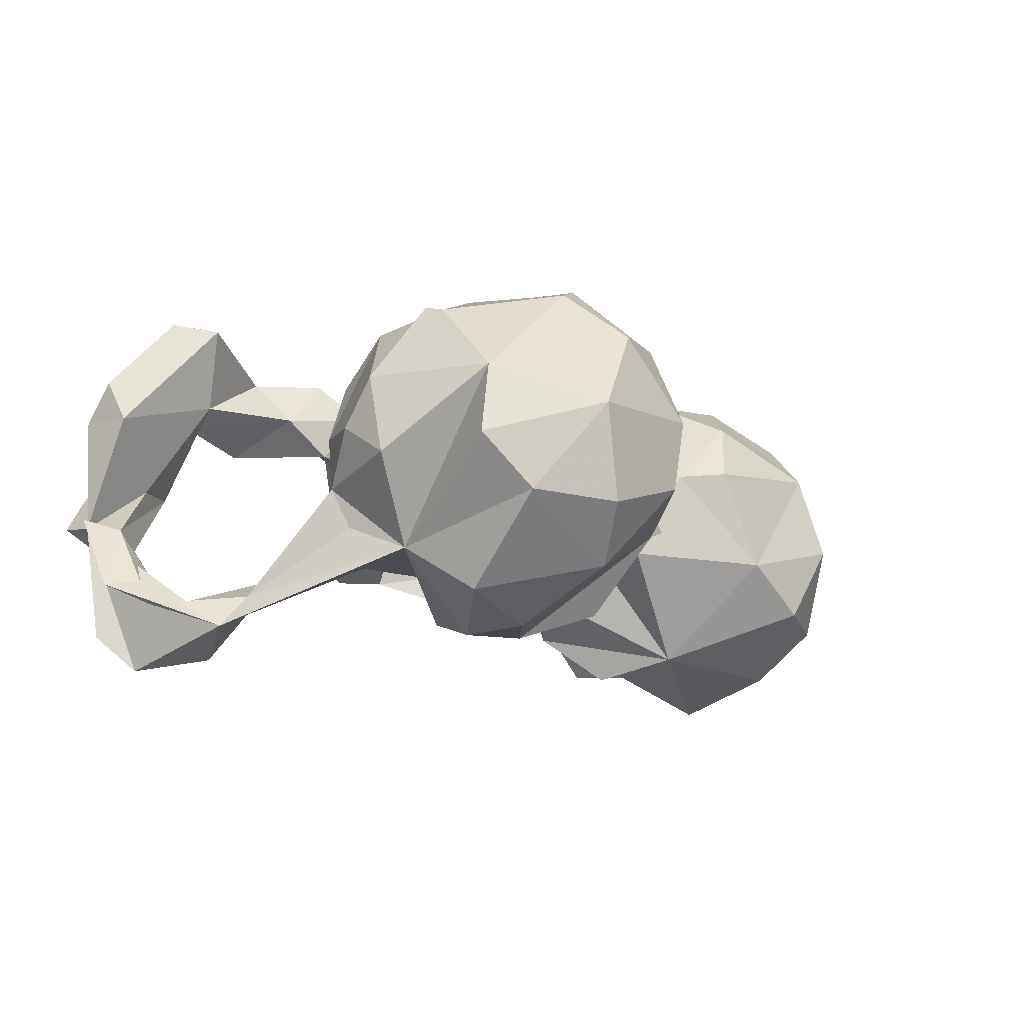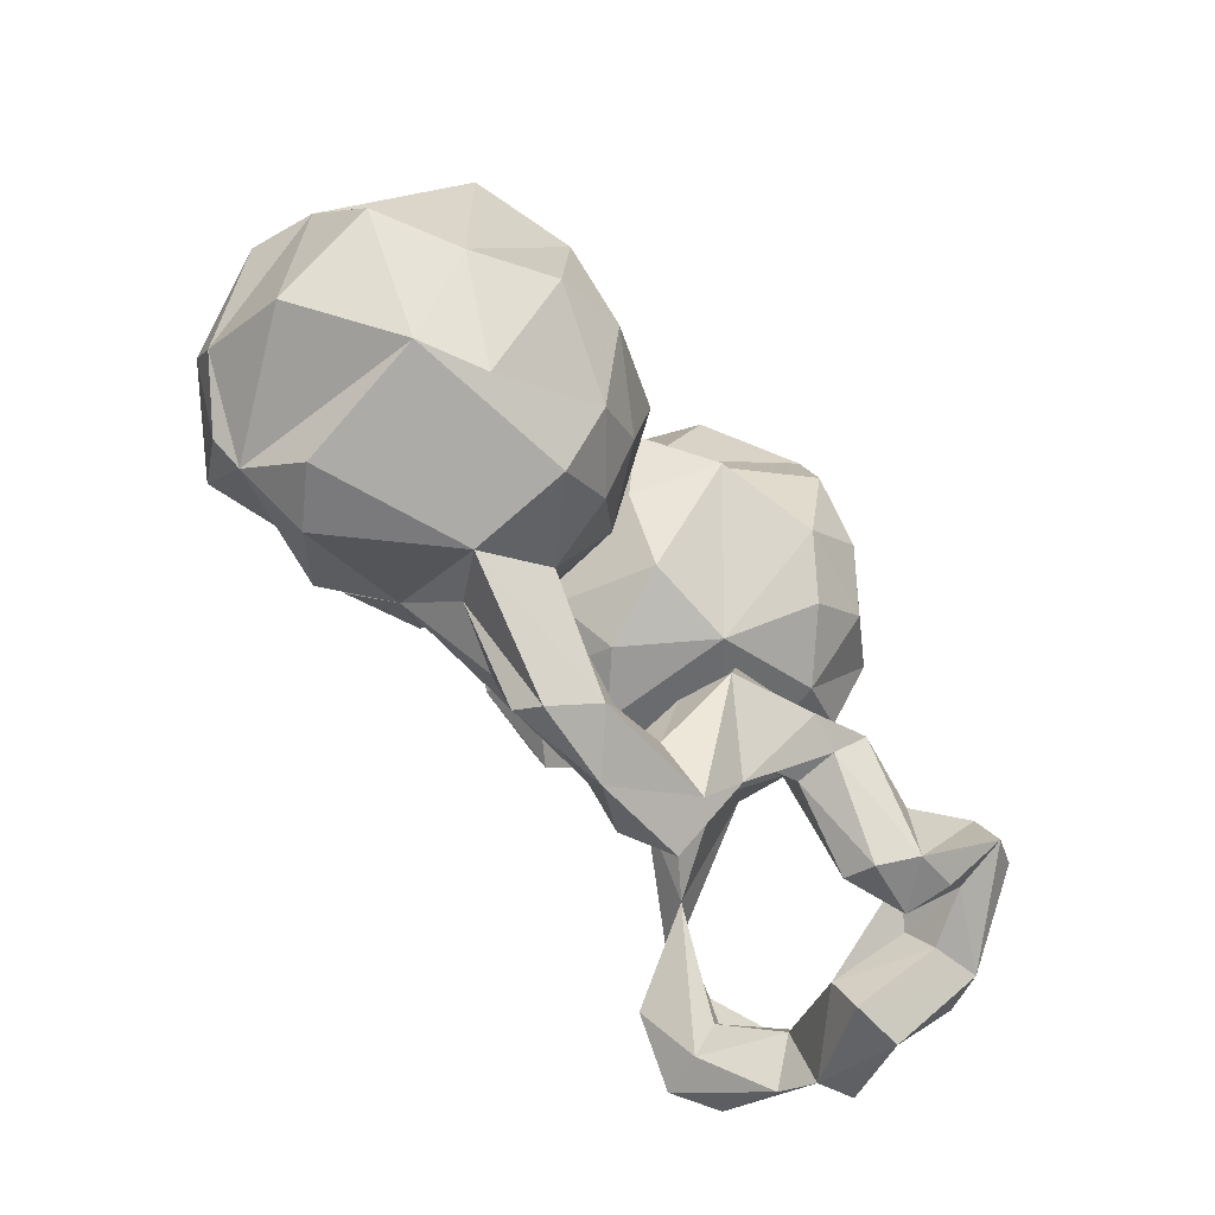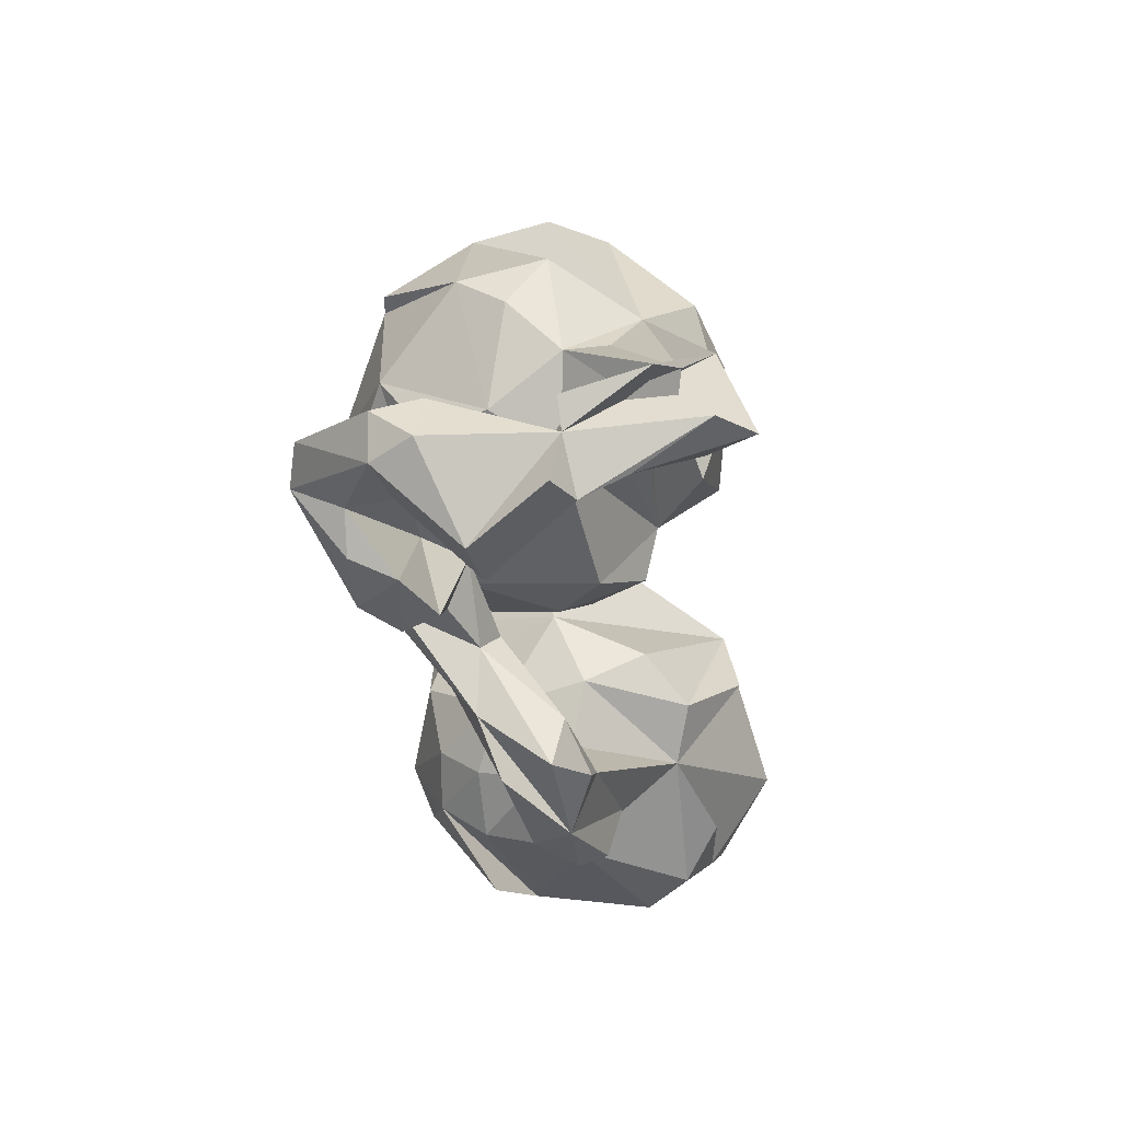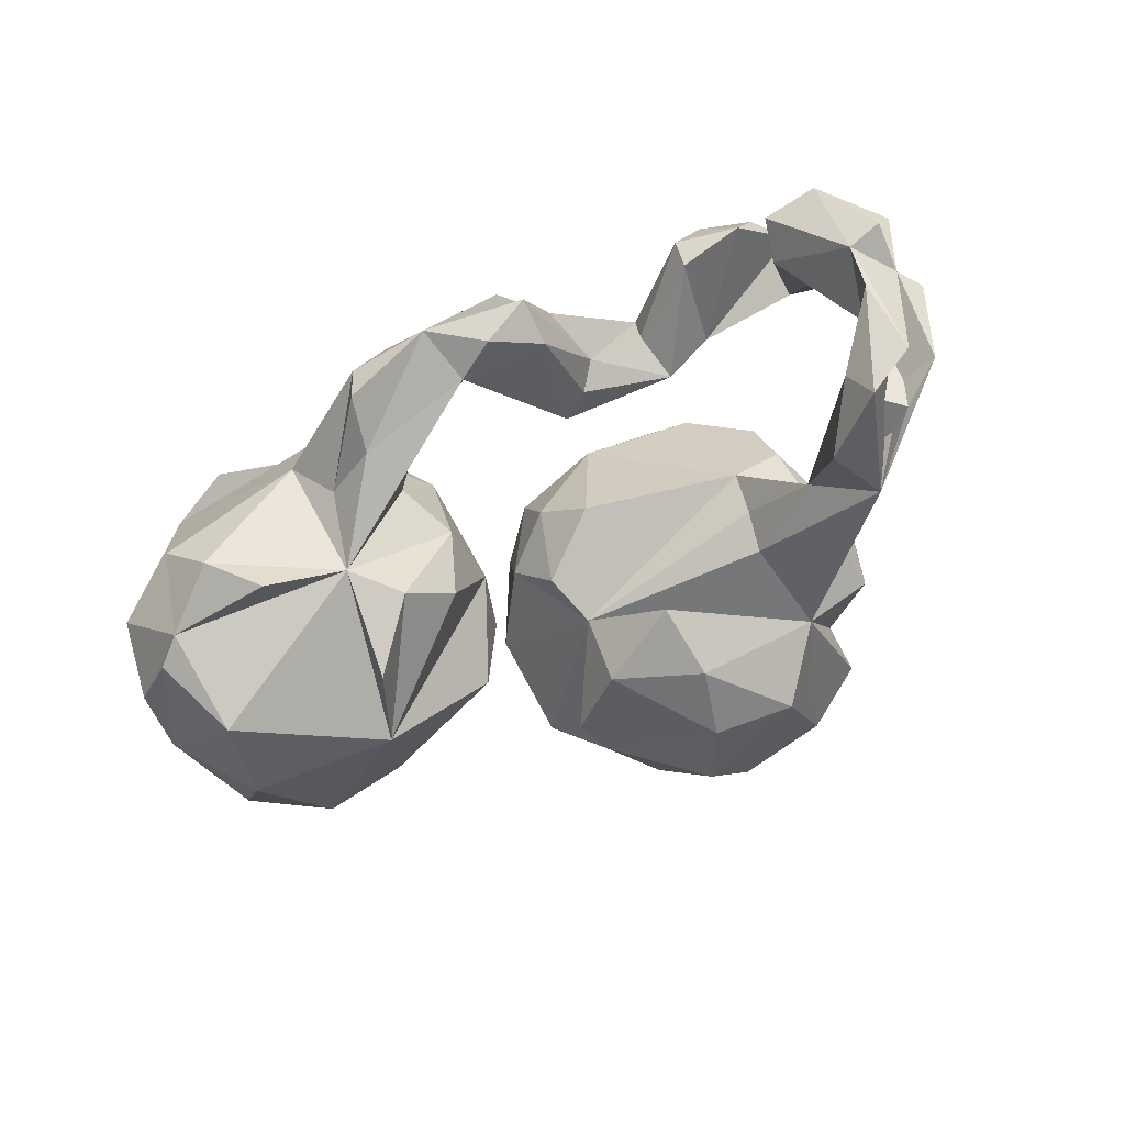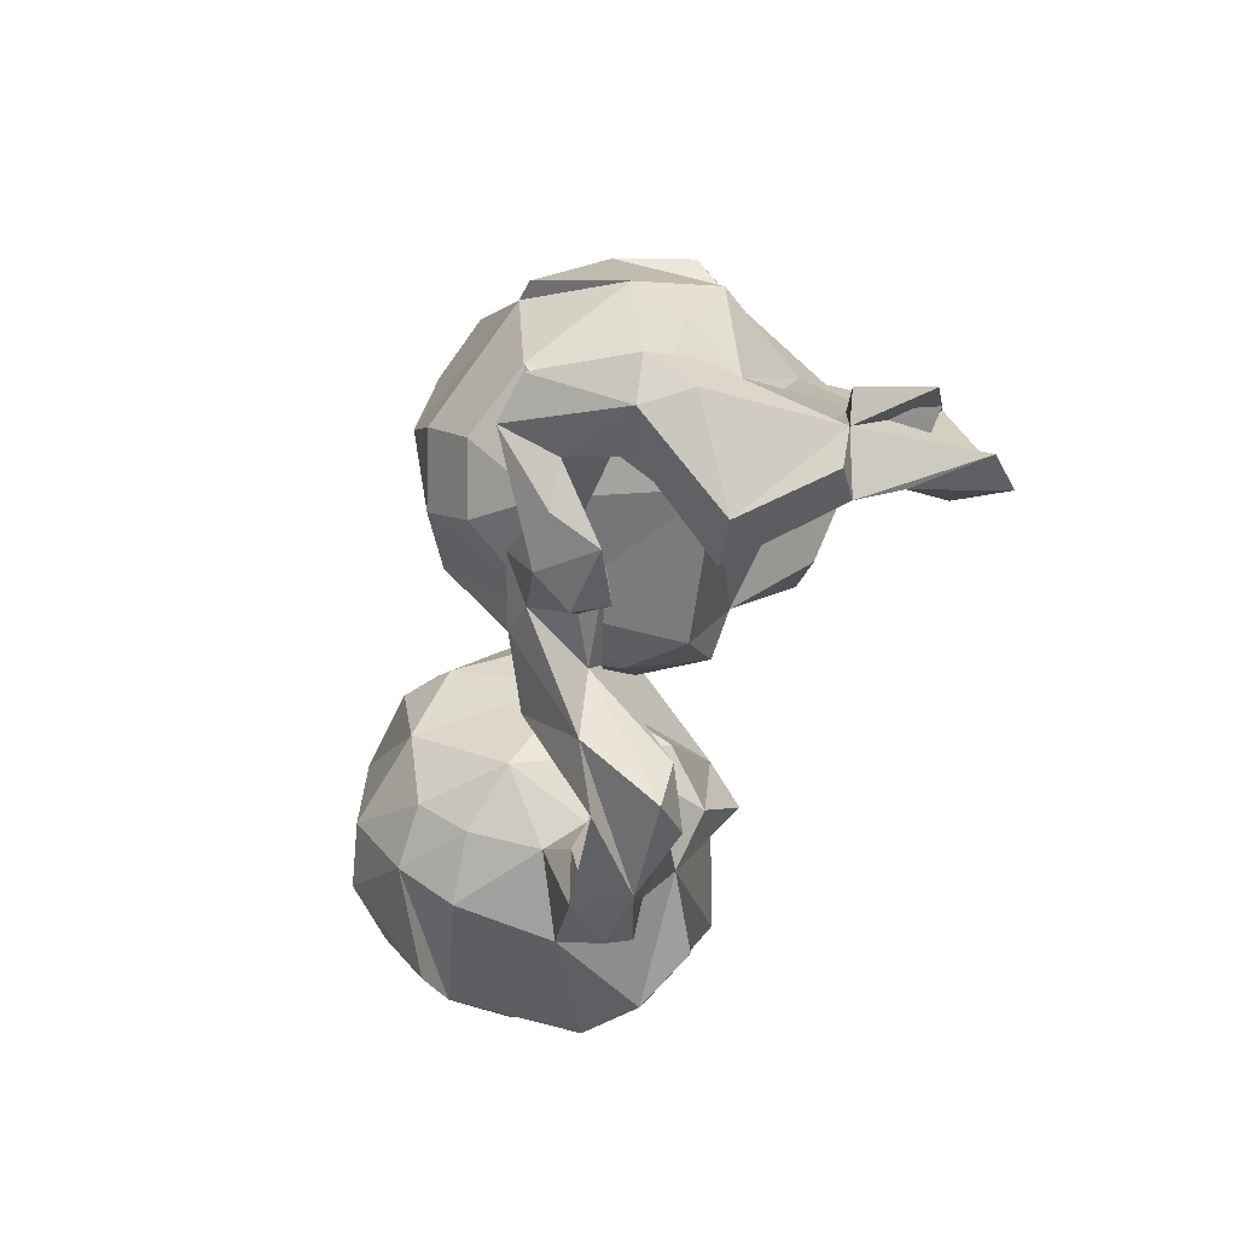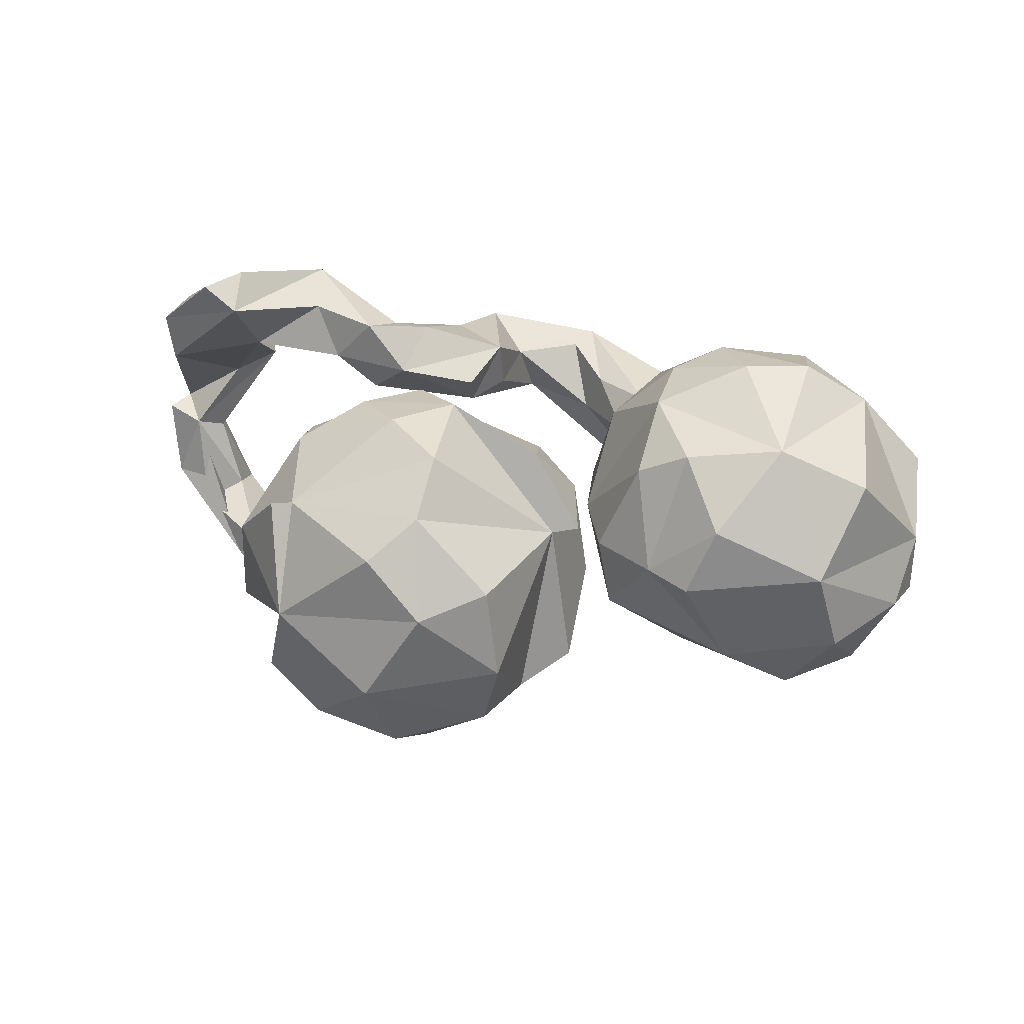
<metadata>
{"format":"obj","ext":"obj","renderer":"f3d","projection":"perspective","resolution":1024,"background":"white","views":[{"elev":-16.3,"azim":144.9,"up":"+Z"},{"elev":-64.2,"azim":-54.5,"up":"+Y"},{"elev":-33.2,"azim":96.7,"up":"+Y"},{"elev":-57.6,"azim":27.7,"up":"+Z"},{"elev":-40.9,"azim":74.4,"up":"+Y"},{"elev":47.2,"azim":-169.1,"up":"+Z"}]}
</metadata>
<code>
v 0.7963 -0.2669 -0.105
v 0.7966 -0.2046 0.1773
v 0.8008 -0.1601 -0.2383
v 0.7459 -0.3514 -0.1215
v 0.767 -0.2769 0.1797
v 0.8246 -0.2205 -0.1021
v 0.7283 -0.1153 -0.2749
v 0.8089 -0.2641 0.1072
v 0.7756 -0.241 -0.3226
v 0.7571 -0.1985 -0.1177
v 0.7003 -0.2239 -0.3824
v 0.6296 -0.01455 -0.3232
v 0.8033 -0.3545 -0.08812
v 0.7217 -0.4059 0.04135
v 0.6827 -0.1665 0.3128
v 0.7753 -0.1726 0.09978
v 0.7128 -0.2285 -0.1461
v 0.6623 -0.2299 -0.3008
v 0.7478 -0.3133 -0.1981
v 0.6791 -0.2816 0.1565
v 0.6767 -0.2694 -0.01009
v 0.6081 -0.1206 0.2992
v 0.6641 -0.1681 -0.2598
v 0.6585 -0.2287 0.1173
v 0.6261 -0.4 0.02736
v 0.6072 -0.331 -0.001508
v 0.5103 -0.02239 -0.2164
v 0.6225 -0.2518 0.2437
v 0.5823 0.000464 -0.2636
v 0.5868 -0.1847 0.1606
v 0.6141 -0.204 0.3324
v 0.591 -0.1327 -0.3634
v 0.4124 -0.1708 0.1661
v 0.4856 -0.3422 0.2457
v 0.5587 -0.3455 0.1685
v 0.5753 -0.3114 0.246
v 0.4824 0.1323 -0.06997
v 0.5365 -0.1126 0.2866
v 0.5082 0.2214 0.02215
v 0.4945 0.284 0.1079
v 0.4639 -0.2258 0.246
v 0.4445 0.05014 0.05793
v 0.3651 0.4811 0.1017
v 0.4909 0.322 -0.0455
v 0.3793 -0.007548 -0.05581
v 0.3681 0.3319 0.2537
v 0.4449 -0.3657 0.1827
v 0.3983 0.1578 0.2497
v 0.4487 -0.3426 0.1239
v 0.4555 0.1563 -0.1458
v 0.3423 -0.1781 0.2535
v 0.383 0.02513 -0.1387
v 0.3952 0.2541 -0.1958
v 0.3892 0.4949 -0.03479
v 0.4071 0.04657 0.1707
v 0.3758 0.07527 -0.1949
v 0.2975 -0.01716 0.1934
v 0.4079 0.3361 0.2471
v 0.3032 -0.2429 0.2117
v 0.2949 0.5191 -0.1307
v 0.3053 0.3498 -0.2811
v 0.3129 -0.2459 0.1371
v 0.333 -0.1641 0.1008
v 0.2627 -0.1339 0.1829
v 0.1761 0.5864 0.03617
v 0.1961 -0.3803 0.1033
v 0.1327 0.5542 -0.136
v 0.2834 0.09502 0.3083
v 0.188 0.4709 0.2779
v 0.2202 -0.266 0.09662
v 0.2343 -0.2314 0.2229
v 0.0385 0.06952 -0.1882
v 0.1851 -0.2255 0.0681
v 0.09445 0.4634 -0.2306
v 0.2051 0.1804 0.3568
v 0.1961 -0.4774 -0.019
v 0.2093 0.1839 -0.3231
v 0.1877 0.0149 0.2822
v 0.1945 -0.3927 -0.03978
v 0.1285 -0.1837 0.08248
v 0.1965 0.05745 -0.2784
v 0.1055 0.09386 0.332
v 0.08213 0.5297 0.1987
v 0.1103 0.3962 0.3272
v 0.1267 -0.1606 0.1487
v 0.1716 0.3104 -0.3245
v 0.07793 -0.2598 0.07114
v 0.01526 -0.5103 -0.02975
v 0.1137 -0.07129 0.141
v 0.08563 -0.2616 0.1644
v 0.1041 0.2703 0.3622
v 0.1183 -0.4586 -0.07514
v 0.1173 -0.0907 -0.09191
v 0.1374 -0.4709 0.0688
v -0.0823 0.3833 -0.1294
v 0.06516 -0.3854 0.04308
v 0.04337 -0.4144 -0.07607
v -0.04184 -0.03329 0.1177
v 0.01807 -0.07937 -0.01275
v -0.1125 0.2235 0.1518
v -0.06167 0.5118 0.06173
v -0.03056 0.456 0.2159
v 0.05122 0.1333 -0.3002
v -0.04806 -0.4367 0.03869
v 0.01197 -0.02197 -0.1627
v -0.06391 0.1367 0.269
v -0.06069 0.229 -0.2584
v -0.1339 -0.4979 -0.02611
v -0.08933 -0.3446 -0.05019
v -0.03476 0.5148 -0.0746
v -0.07204 -0.01075 -0.05923
v -0.1188 -0.3431 0.03214
v -0.1607 0.2141 0.163
v -0.1658 0.3159 -0.09222
v -0.1305 0.06986 0.1279
v -0.168 0.1307 -0.04219
v -0.1713 -0.3757 -0.09827
v -0.184 -0.2372 -0.01009
v -0.1501 0.0154 0.02001
v -0.1601 -0.06964 -0.1457
v -0.1396 -0.13 -0.03668
v -0.2727 -0.3236 -0.07712
v -0.192 0.1339 0.04059
v -0.1456 -0.4754 -0.07503
v -0.2914 -0.2262 -0.1897
v -0.2572 0.0866 0.2118
v -0.213 -0.1517 -0.218
v -0.1742 -0.1545 0.1246
v -0.3706 0.07973 -0.2816
v -0.07824 -0.4793 0.044
v -0.2207 -0.2784 0.05329
v -0.2557 -0.2415 0.1709
v -0.2229 0.1653 -0.09183
v -0.3444 -0.3647 -0.000573
v -0.3015 0.2162 0.07483
v -0.2731 -0.05218 0.2685
v -0.3031 -0.06375 -0.3097
v -0.2876 -0.1789 0.2464
v -0.3488 0.09086 0.2722
v -0.3765 -0.2473 0.257
v -0.3805 0.2638 0.08245
v -0.4693 0.2573 -0.09893
v -0.5256 0.06553 0.2964
v -0.3518 -0.32 0.1686
v -0.4139 -0.2983 -0.2518
v -0.4248 0.2117 0.2003
v -0.553 -0.1728 0.3038
v -0.5083 -0.3577 -0.1887
v -0.618 -0.2727 -0.2316
v -0.4337 -0.1289 0.323
v -0.5441 -0.3417 0.1767
v -0.6454 0.05898 -0.2913
v -0.6099 0.1854 0.2026
v -0.5944 -0.3698 -0.1108
v -0.5884 -0.1144 -0.3467
v -0.6321 0.2216 0.1188
v -0.5954 0.2303 -0.1842
v -0.6794 0.2384 -0.0381
v -0.6746 -0.1873 0.2203
v -0.6675 -0.2323 -0.2488
v -0.6921 0.07412 0.2359
v -0.64 -0.3132 0.1105
v -0.7485 -0.07541 -0.2428
v -0.7662 -0.16 -0.1902
v -0.7221 0.1333 -0.1926
v -0.789 0.1055 -0.04644
v -0.814 -0.01477 0.02531
v -0.7953 -0.1347 0.129
v -0.8197 0.01407 -0.09233
v -0.7837 -0.2383 -0.03395
f 18 19 17
f 4 17 19
f 23 18 17
f 11 19 18
f 102 84 83
f 69 83 84
f 101 102 83
f 100 84 102
f 83 69 43
f 46 43 69
f 65 83 43
f 90 64 85
f 80 85 64
f 106 89 82
f 78 82 89
f 100 106 82
f 98 89 106
f 19 9 4
f 1 4 9
f 11 9 19
f 26 17 4
f 25 26 4
f 10 17 26
f 21 10 26
f 23 17 10
f 89 45 57
f 42 57 45
f 93 45 89
f 78 89 57
f 91 100 82
f 11 1 9
f 13 4 1
f 6 1 3
f 12 3 1
f 10 6 3
f 10 1 6
f 7 10 3
f 55 57 42
f 48 57 55
f 48 55 42
f 113 106 100
f 84 100 91
f 23 10 7
f 37 42 45
f 27 37 45
f 39 42 37
f 40 42 39
f 44 39 37
f 46 84 91
f 101 100 102
f 44 40 39
f 48 42 40
f 46 69 84
f 43 40 44
f 53 43 44
f 58 40 43
f 58 43 46
f 90 66 71
f 59 71 66
f 64 90 71
f 94 66 90
f 66 70 59
f 62 59 70
f 51 64 71
f 51 71 59
f 20 26 25
f 14 25 4
f 47 62 49
f 63 49 62
f 35 47 49
f 59 62 47
f 70 63 62
f 33 49 63
f 35 49 33
f 64 33 63
f 34 59 47
f 33 64 51
f 4 13 14
f 1 14 13
f 80 64 63
f 1 10 21
f 30 21 26
f 16 21 30
f 24 30 26
f 68 78 57
f 48 68 57
f 82 78 68
f 16 1 21
f 75 91 82
f 68 75 82
f 46 91 75
f 46 48 40
f 58 46 40
f 5 25 14
f 8 5 14
f 20 25 5
f 34 47 35
f 28 35 33
f 51 59 34
f 41 51 34
f 28 20 5
f 24 26 20
f 28 24 20
f 33 41 30
f 22 30 41
f 51 41 33
f 14 1 8
f 16 8 1
f 28 30 24
f 22 16 30
f 28 33 30
f 75 68 48
f 46 75 48
f 36 34 35
f 28 36 35
f 31 34 36
f 22 41 34
f 31 36 28
f 31 22 34
f 2 5 8
f 31 28 5
f 2 8 16
f 22 2 16
f 15 2 22
f 15 22 31
f 31 5 15
f 2 15 5
f 95 114 100
f 116 100 114
f 101 95 100
f 142 141 135
f 146 135 141
f 133 142 135
f 135 123 133
f 119 133 123
f 72 116 114
f 115 100 116
f 95 72 114
f 111 116 72
f 81 72 103
f 107 103 72
f 77 81 103
f 53 72 81
f 156 141 142
f 133 119 129
f 120 129 119
f 111 72 105
f 93 105 72
f 121 120 119
f 127 129 120
f 143 156 161
f 167 161 156
f 166 167 156
f 159 161 167
f 127 120 121
f 125 127 121
f 118 125 121
f 143 161 159
f 168 159 167
f 162 159 168
f 134 125 122
f 117 122 125
f 148 125 134
f 168 170 162
f 149 162 170
f 167 170 168
f 144 162 134
f 154 134 162
f 149 154 162
f 148 134 154
f 110 74 95
f 86 95 74
f 61 86 74
f 103 95 86
f 72 95 107
f 103 107 95
f 77 103 86
f 61 77 86
f 53 81 77
f 129 142 133
f 158 156 142
f 146 141 156
f 166 156 158
f 137 129 127
f 137 127 125
f 164 167 169
f 166 169 167
f 149 125 145
f 148 145 125
f 149 145 148
f 164 170 167
f 148 154 149
f 157 158 142
f 125 129 137
f 165 166 158
f 165 169 166
f 164 149 170
f 129 157 142
f 165 158 157
f 152 165 157
f 155 129 125
f 163 169 165
f 155 125 149
f 163 164 169
f 164 160 149
f 155 149 160
f 163 160 164
f 152 157 129
f 155 152 129
f 163 165 152
f 155 163 152
f 160 163 155
f 124 88 108
f 130 108 88
f 60 54 53
f 43 53 54
f 61 60 53
f 65 54 60
f 65 101 83
f 110 101 65
f 110 95 101
f 29 53 50
f 37 50 53
f 37 29 50
f 12 53 29
f 56 53 12
f 72 53 56
f 27 56 12
f 32 27 12
f 52 56 27
f 11 12 1
f 52 72 56
f 45 72 52
f 18 27 32
f 32 12 11
f 18 32 11
f 115 113 100
f 111 115 116
f 135 126 123
f 119 123 126
f 139 126 135
f 136 119 126
f 115 111 98
f 99 98 111
f 106 115 98
f 45 93 72
f 139 135 146
f 143 139 146
f 156 143 146
f 89 98 99
f 105 99 111
f 128 121 119
f 136 128 119
f 118 121 128
f 131 118 128
f 132 131 128
f 112 118 131
f 109 118 112
f 130 112 131
f 125 118 109
f 125 109 97
f 96 97 109
f 117 97 88
f 92 88 97
f 147 143 159
f 150 143 147
f 134 130 131
f 144 134 131
f 108 130 134
f 104 112 130
f 122 108 134
f 151 147 159
f 140 162 144
f 108 122 124
f 117 124 122
f 117 88 124
f 159 162 151
f 140 151 162
f 110 65 67
f 60 67 65
f 74 67 60
f 74 110 67
f 74 60 61
f 77 61 53
f 105 93 99
f 89 99 93
f 117 125 97
f 90 85 80
f 73 80 63
f 104 109 112
f 23 27 18
f 94 130 88
f 147 151 140
f 150 147 140
f 132 140 144
f 76 88 92
f 96 109 104
f 96 104 130
f 132 144 131
f 138 140 132
f 66 88 76
f 79 76 92
f 70 76 79
f 97 79 92
f 80 79 97
f 87 97 96
f 138 132 128
f 136 143 150
f 80 97 87
f 90 87 96
f 90 80 87
f 136 138 128
f 139 136 126
f 136 139 143
f 106 113 115
f 29 27 23
f 7 29 23
f 37 27 29
f 27 45 52
f 7 3 12
f 29 7 12
f 44 37 53
f 65 43 54
f 66 94 88
f 96 130 94
f 90 96 94
f 138 150 140
f 70 66 76
f 136 150 138
f 73 70 79
f 73 79 80
f 63 70 73

</code>
